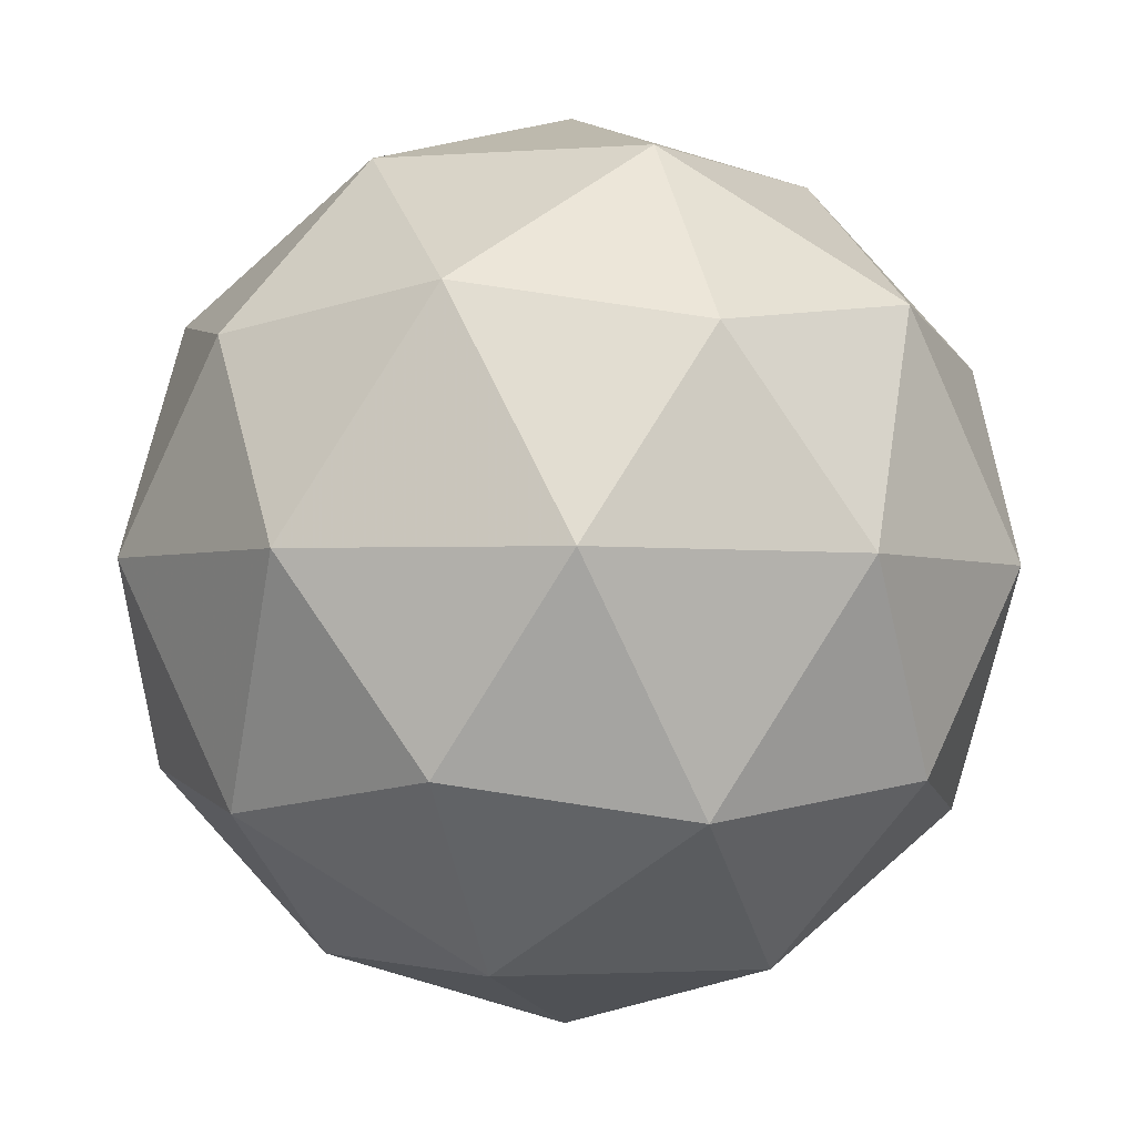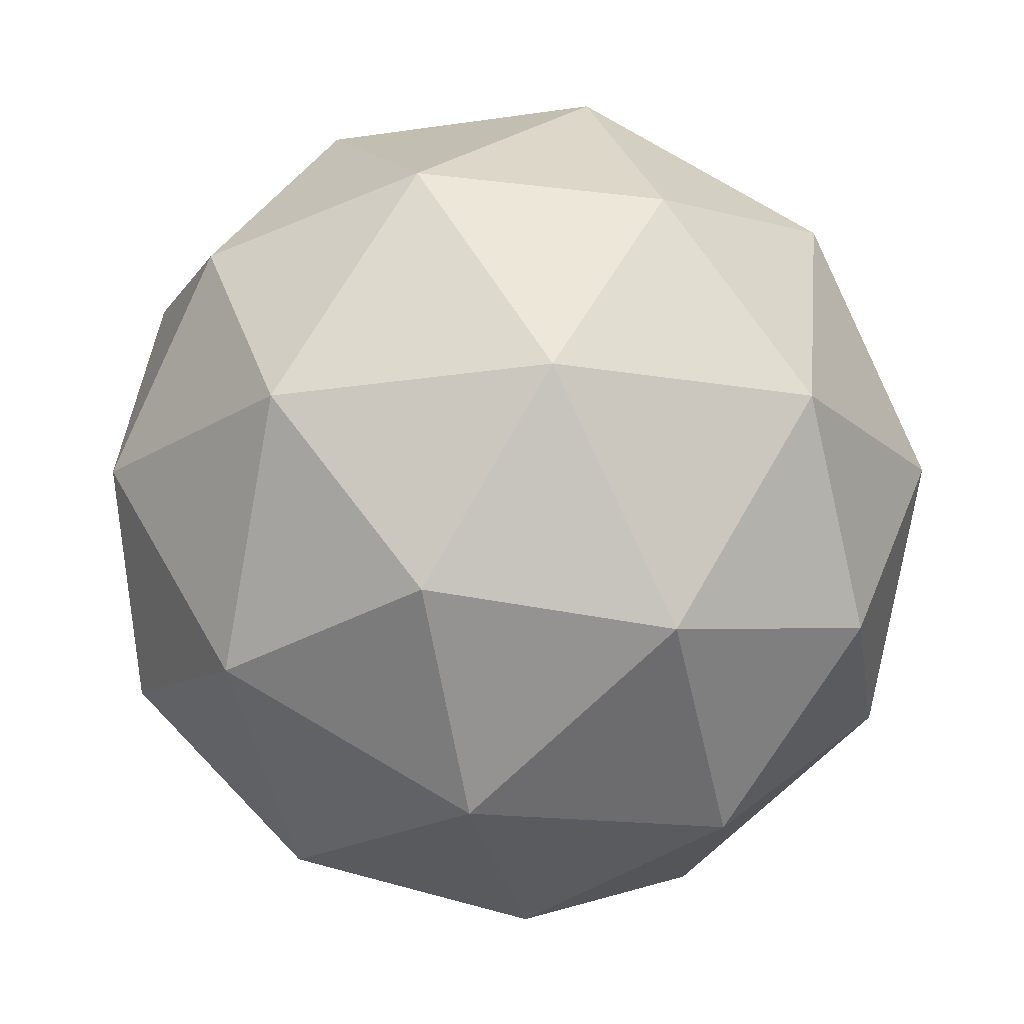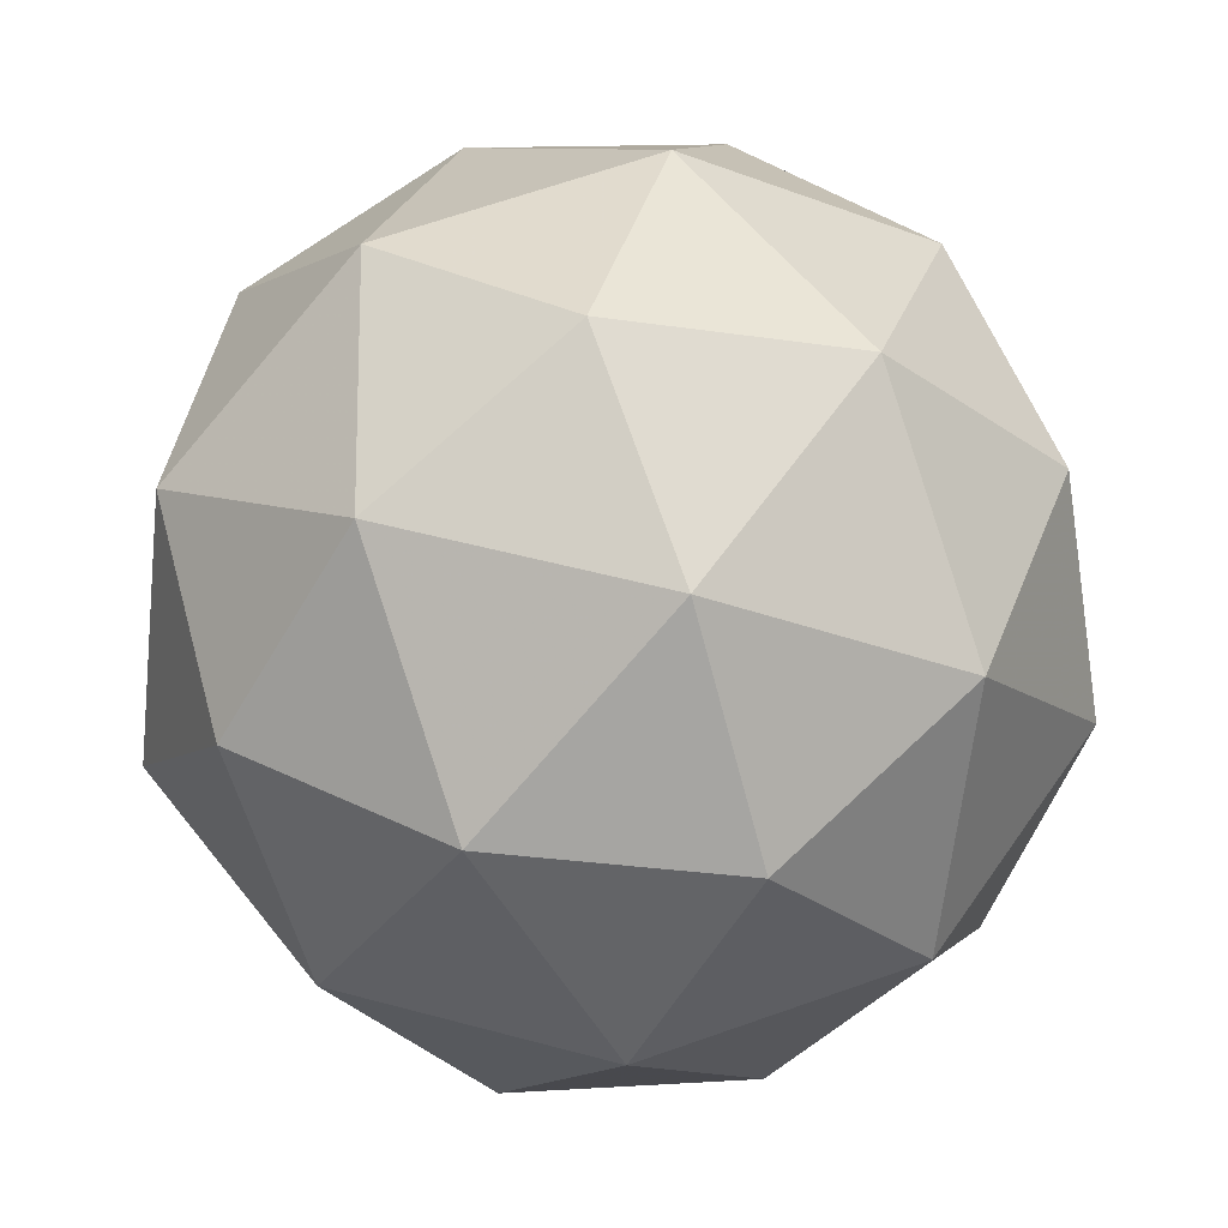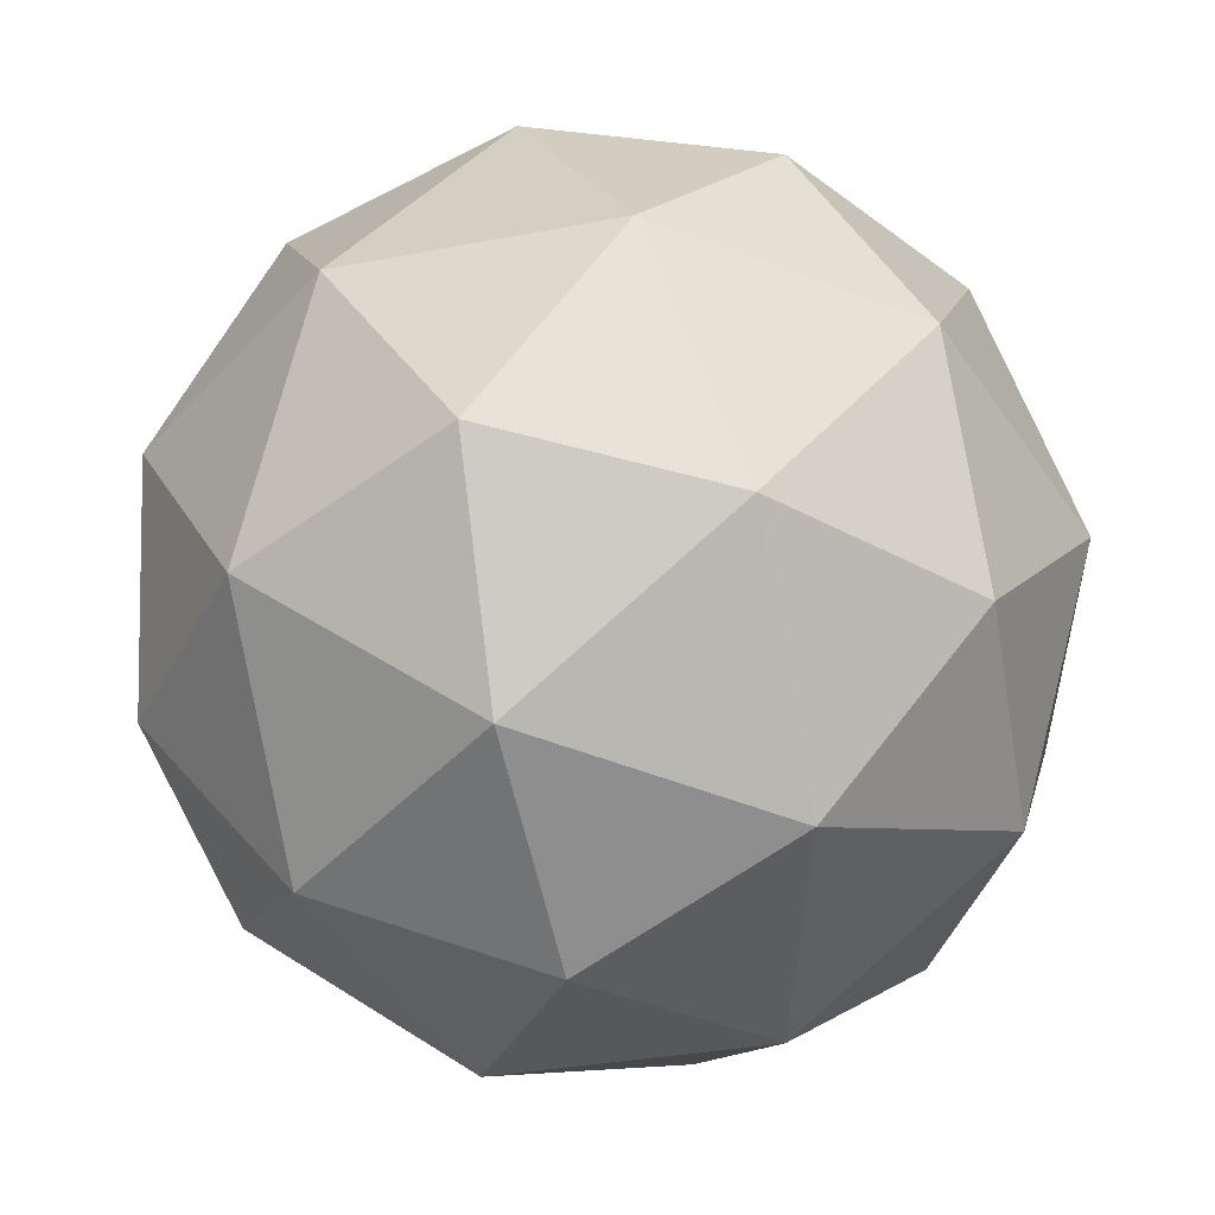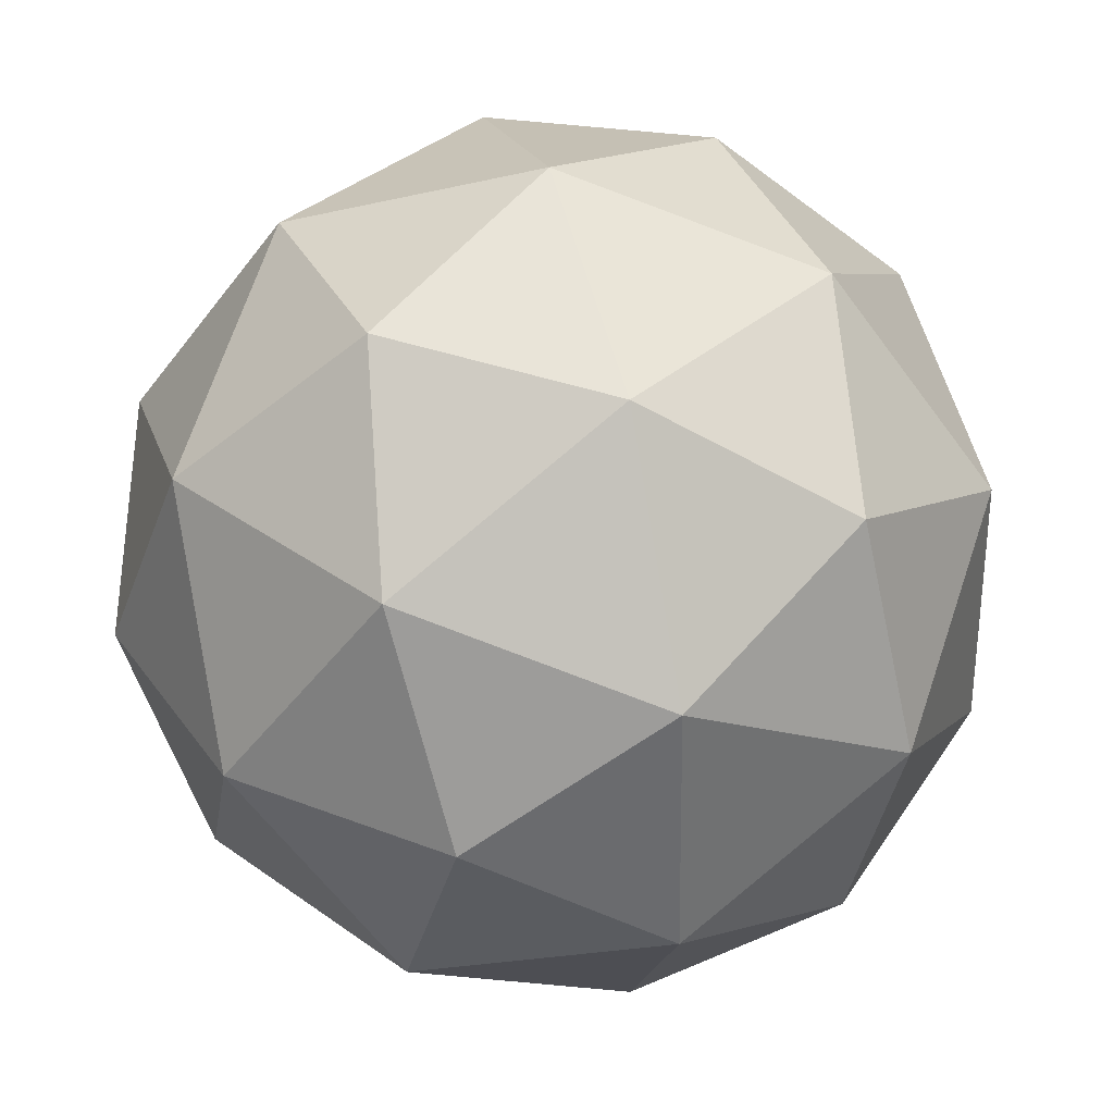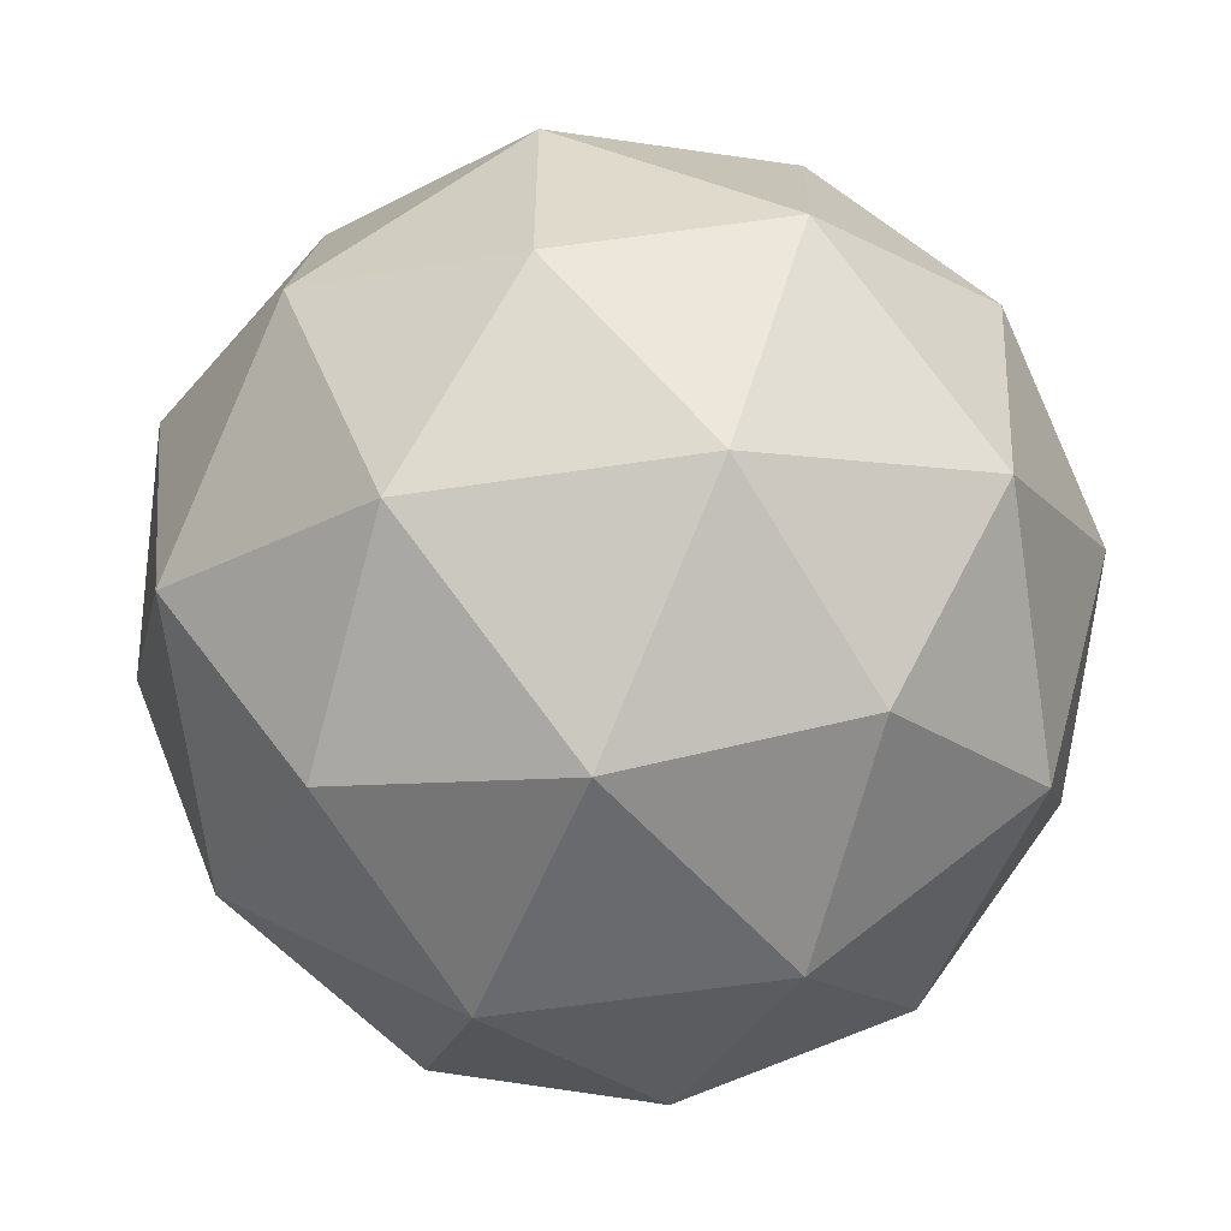
<metadata>
{"format":"obj","ext":"obj","renderer":"f3d","projection":"perspective","resolution":1024,"background":"white","views":[{"elev":-63.6,"azim":-86.8,"up":"+Z"},{"elev":29.6,"azim":67.5,"up":"+Y"},{"elev":-78.1,"azim":168.1,"up":"+Y"},{"elev":27.9,"azim":6.6,"up":"+Y"},{"elev":-63.0,"azim":-40.5,"up":"+Z"},{"elev":61.0,"azim":154.1,"up":"+Z"}]}
</metadata>
<code>
v 1.418 -0.01082 -1.336
v 1.366 0.02196 -1.279
v 1.448 0.04146 -1.276
v 1.491 -0.02742 -1.297
v 1.436 -0.08948 -1.312
v 1.359 -0.05896 -1.301
v 1.406 0.02562 -1.205
v 1.484 -0.004897 -1.216
v 1.477 -0.08582 -1.238
v 1.395 -0.1053 -1.24
v 1.351 -0.03644 -1.22
v 1.424 -0.05304 -1.181
v 1.435 0.02362 -1.314
v 1.387 0.01216 -1.316
v 1.404 0.04288 -1.281
v 1.352 -0.01614 -1.295
v 1.383 -0.03541 -1.329
v 1.461 -0.01687 -1.326
v 1.478 0.01386 -1.292
v 1.429 -0.05335 -1.335
v 1.471 -0.06311 -1.313
v 1.394 -0.08165 -1.315
v 1.348 -0.002906 -1.248
v 1.343 -0.05047 -1.261
v 1.428 0.04504 -1.238
v 1.38 0.03358 -1.239
v 1.499 -0.01339 -1.256
v 1.473 0.0271 -1.244
v 1.463 -0.09744 -1.278
v 1.495 -0.06095 -1.269
v 1.369 -0.09096 -1.273
v 1.415 -0.1089 -1.279
v 1.371 -0.0007549 -1.204
v 1.449 0.01779 -1.202
v 1.491 -0.04772 -1.222
v 1.439 -0.1067 -1.236
v 1.365 -0.07772 -1.225
v 1.414 -0.01051 -1.182
v 1.382 -0.04699 -1.191
v 1.46 -0.02845 -1.188
v 1.456 -0.07602 -1.201
v 1.408 -0.08748 -1.203
f 1 14 13
f 2 14 16
f 1 13 18
f 1 18 20
f 1 20 17
f 2 16 23
f 3 15 25
f 4 19 27
f 5 21 29
f 6 22 31
f 2 23 26
f 3 25 28
f 4 27 30
f 5 29 32
f 6 31 24
f 7 33 38
f 8 34 40
f 9 35 41
f 10 36 42
f 11 37 39
f 39 42 12
f 39 37 42
f 37 10 42
f 42 41 12
f 42 36 41
f 36 9 41
f 41 40 12
f 41 35 40
f 35 8 40
f 40 38 12
f 40 34 38
f 34 7 38
f 38 39 12
f 38 33 39
f 33 11 39
f 24 37 11
f 24 31 37
f 31 10 37
f 32 36 10
f 32 29 36
f 29 9 36
f 30 35 9
f 30 27 35
f 27 8 35
f 28 34 8
f 28 25 34
f 25 7 34
f 26 33 7
f 26 23 33
f 23 11 33
f 31 32 10
f 31 22 32
f 22 5 32
f 29 30 9
f 29 21 30
f 21 4 30
f 27 28 8
f 27 19 28
f 19 3 28
f 25 26 7
f 25 15 26
f 15 2 26
f 23 24 11
f 23 16 24
f 16 6 24
f 17 22 6
f 17 20 22
f 20 5 22
f 20 21 5
f 20 18 21
f 18 4 21
f 18 19 4
f 18 13 19
f 13 3 19
f 16 17 6
f 16 14 17
f 14 1 17
f 13 15 3
f 13 14 15
f 14 2 15

</code>
